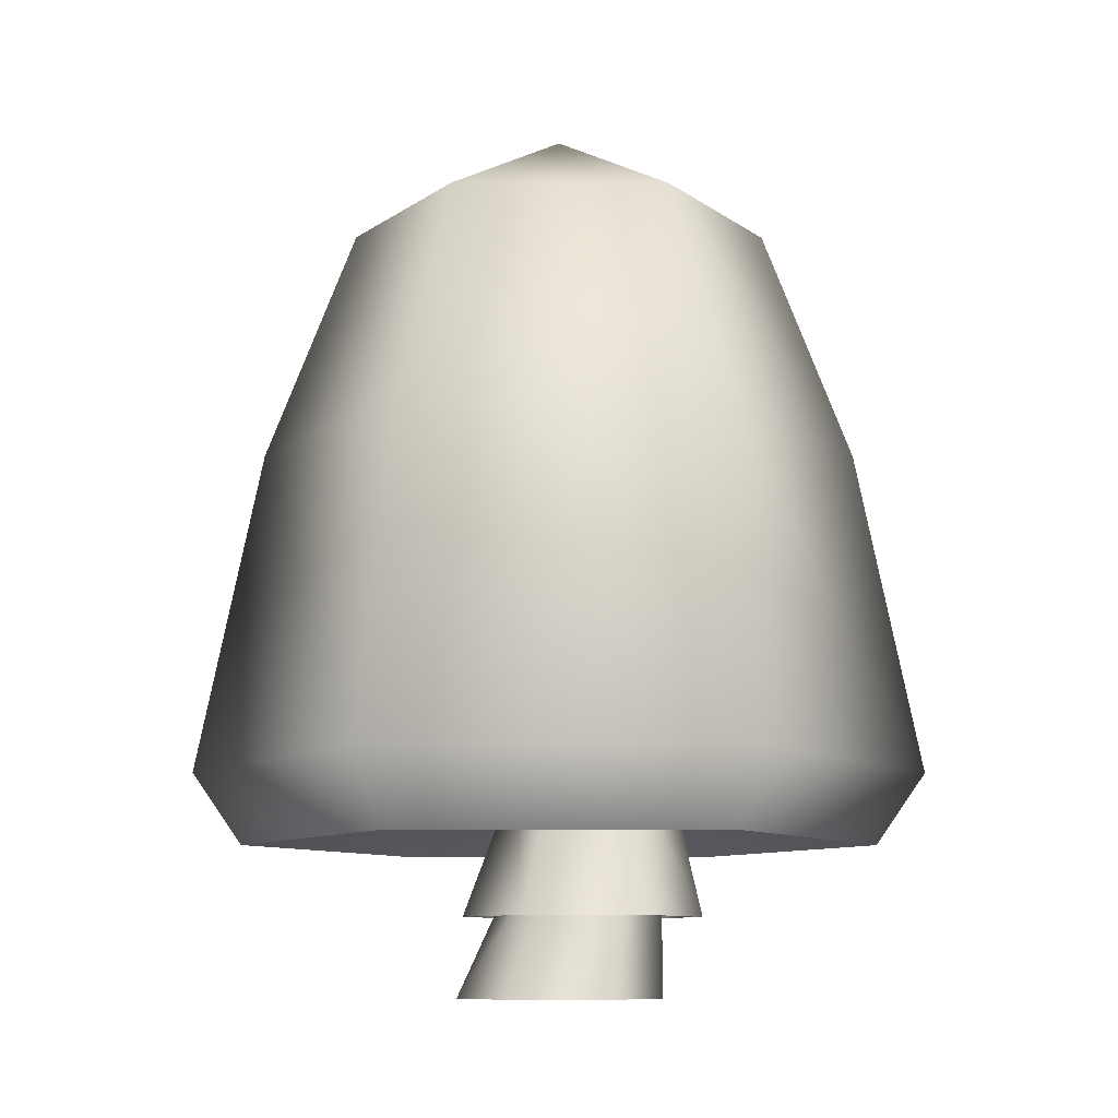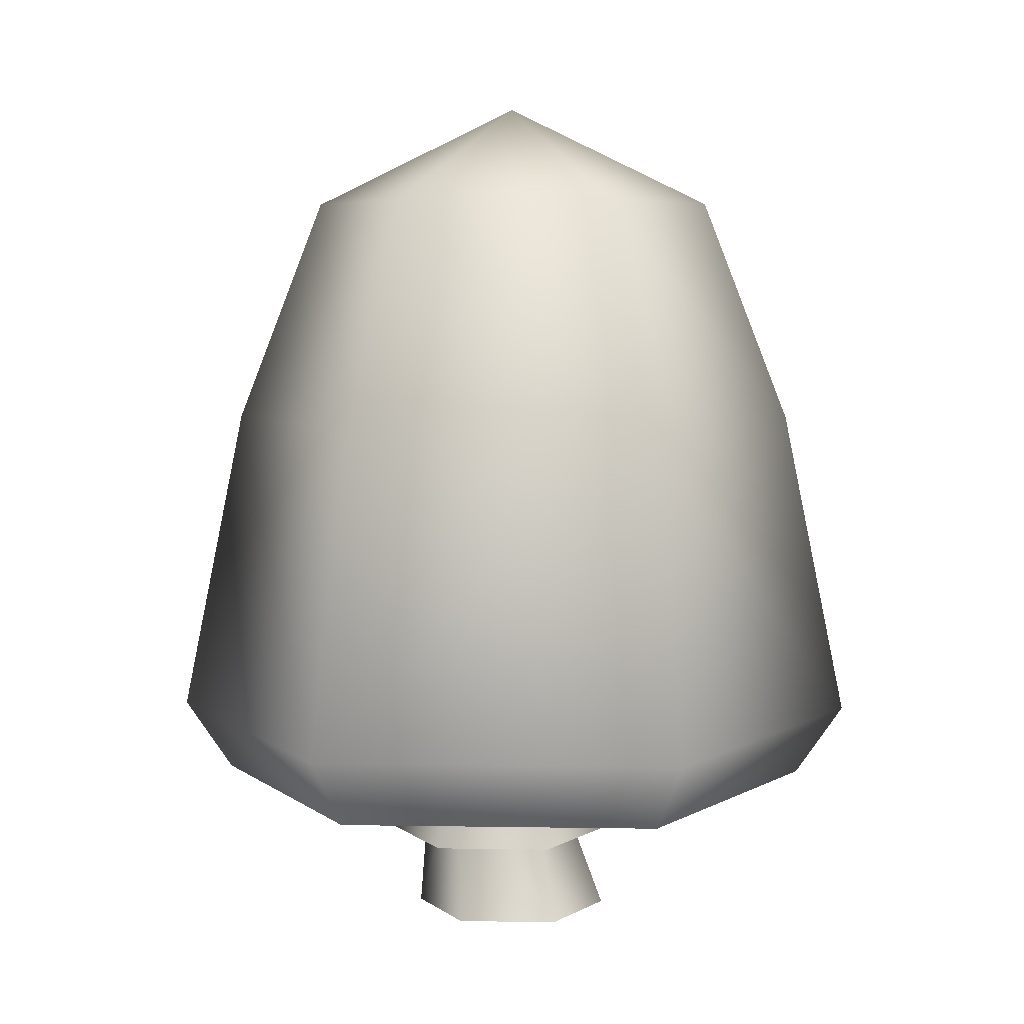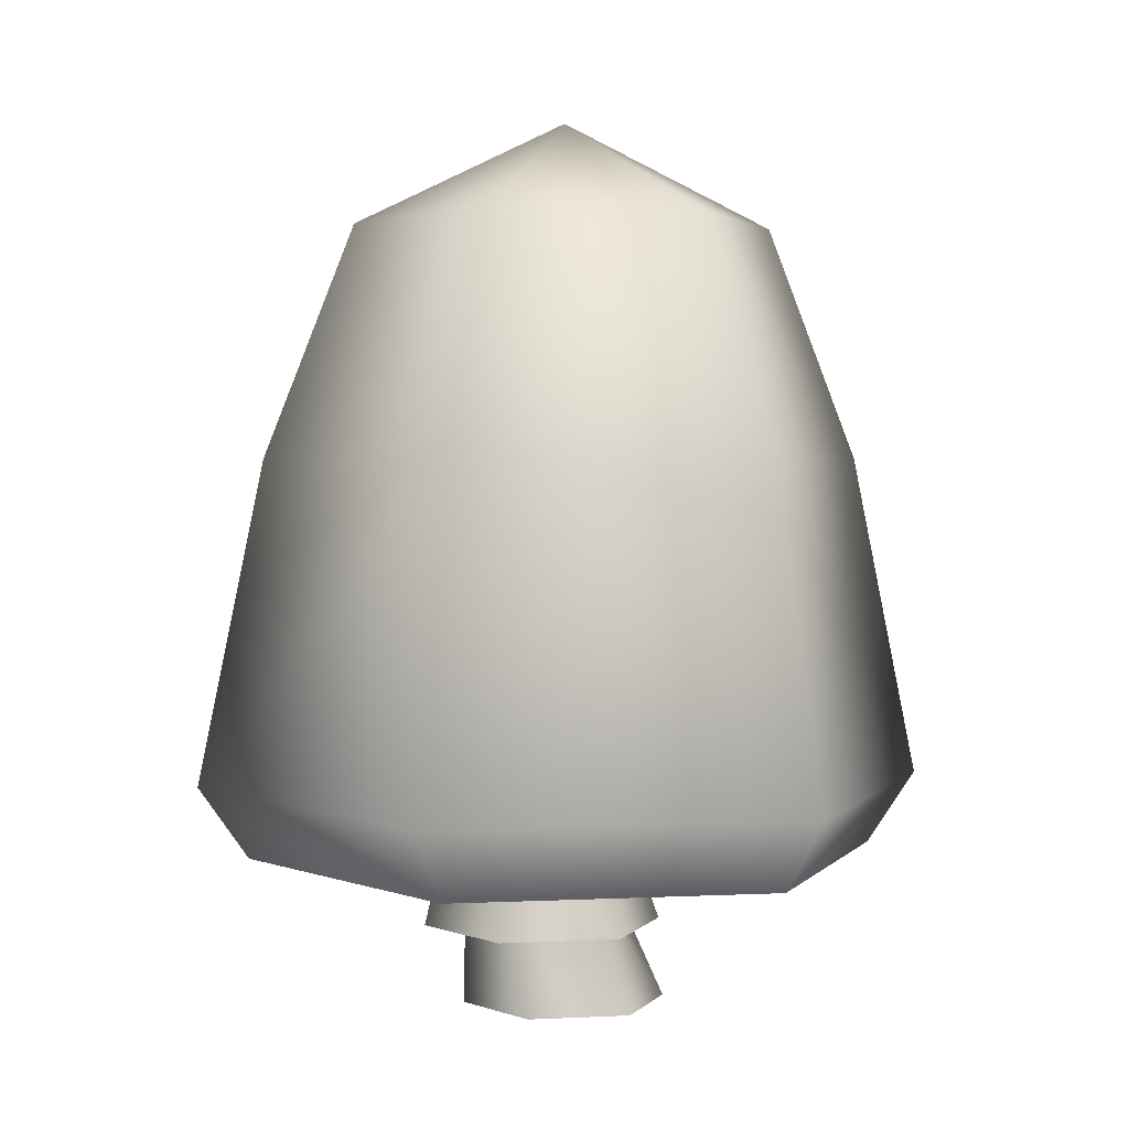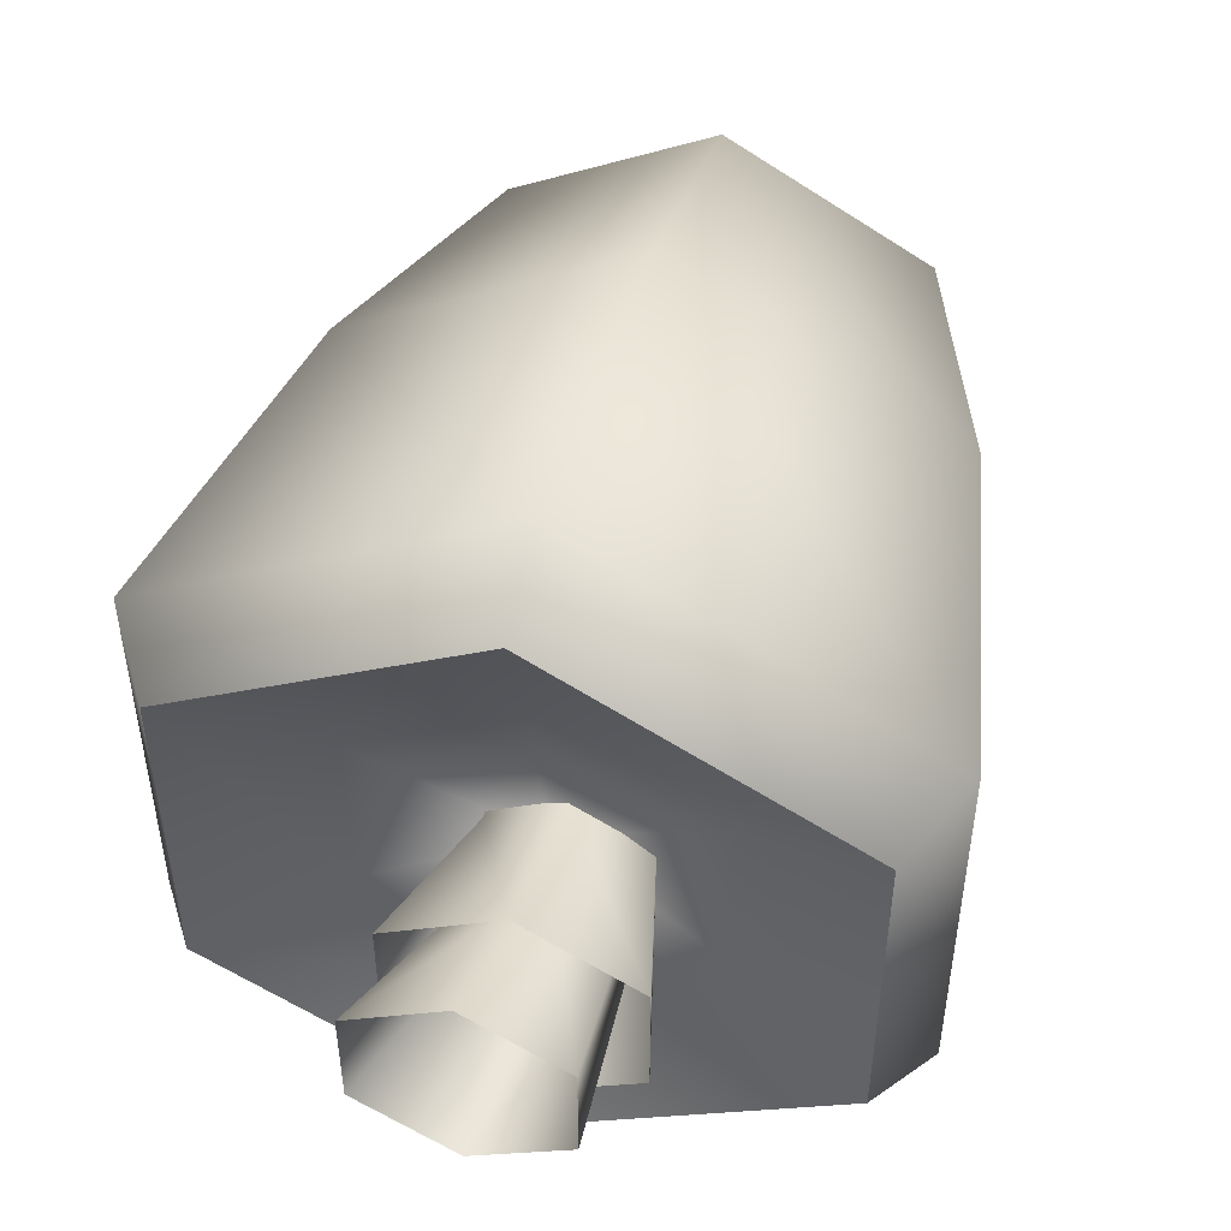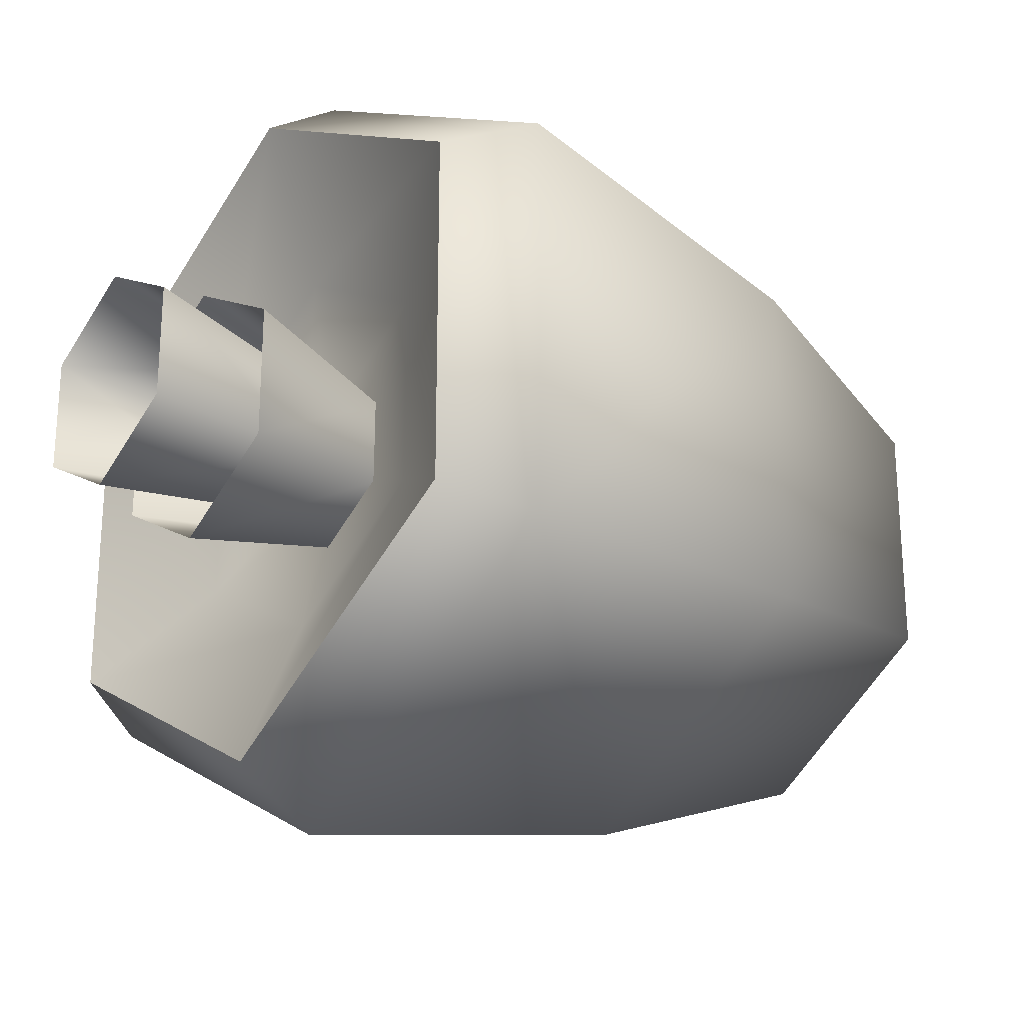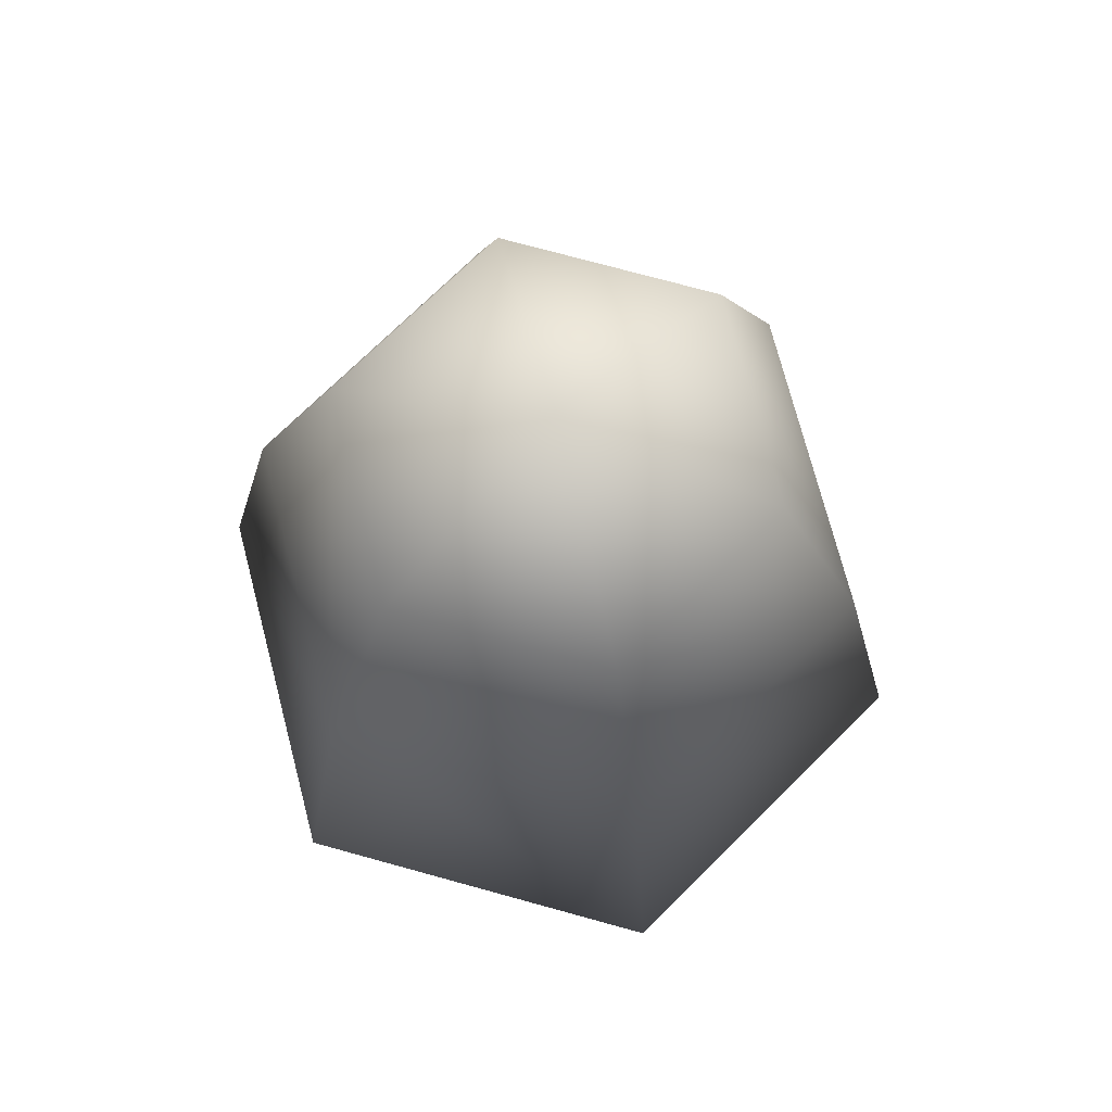
<metadata>
{"format":"obj","ext":"obj","renderer":"f3d","projection":"perspective","resolution":1024,"background":"white","views":[{"elev":-9.4,"azim":29.7,"up":"+Y"},{"elev":5.9,"azim":-87.2,"up":"+Y"},{"elev":2.8,"azim":-159.7,"up":"+Y"},{"elev":51.5,"azim":14.7,"up":"+Z"},{"elev":-25.5,"azim":52.3,"up":"+Z"},{"elev":73.6,"azim":-14.6,"up":"+Y"}]}
</metadata>
<code>
o Circle.001_Circle.008
v -0 -0.000604 -0.2332
v -0.1996 -0.000604 -0.117
v -0.1996 -0.000604 0.1135
v 0 -0.000604 0.2278
v 0.1996 -0.000604 0.1114
v 0.1996 -0.000604 -0.1191
v 0.06027 0.3554 -0.2099
v -0.06953 0.3554 -0.135
v -0.06953 0.3554 0.01488
v 0.06027 0.3554 0.08982
v 0.1901 0.3554 0.01488
v 0.1901 0.3554 -0.135
v -0 0.751 -0.1575
v -0.09346 0.7511 -0.1039
v -0.09346 0.7512 0.004086
v 0 0.7512 0.05844
v 0.09346 0.7512 0.004752
v 0.09346 0.7511 -0.1032
v 0 1.189 -0.1123
v -0.08843 1.189 -0.06125
v -0.08843 1.189 0.04086
v 0 1.189 0.09192
v 0.08843 1.189 0.04086
v 0.08843 1.189 -0.06125
v -0 0.7374 -0.1871
v -0.1161 0.7394 -0.1201
v -0.1161 0.7431 0.01393
v 0 0.7449 0.08094
v 0.1161 0.7431 0.01393
v 0.1161 0.7394 -0.1201
v 0.03901 0.1811 -0.3086
v -0.1949 0.1811 -0.172
v -0.1949 0.1811 0.09742
v 0.03901 0.1811 0.2302
v 0.2729 0.1811 0.09344
v 0.2729 0.1811 -0.1759
v 0.04947 0.5037 0.1069
v 0.2016 0.5011 0.01902
v -0.1027 0.496 -0.1566
v -0.1027 0.5011 0.01902
v 0.2016 0.496 -0.1566
v 0.04947 0.4936 -0.2445
v 0 0.5156 -0.1344
v -0.08843 0.5156 -0.08329
v -0.08843 0.5156 0.01882
v 0 0.5156 0.06988
v 0.08843 0.5156 0.01882
v 0.08843 0.5156 -0.08329
v -0 0.4711 -0.4067
v -0.3386 0.4711 -0.2112
v -0.3386 0.4711 0.1797
v 0 0.4711 0.3752
v 0.3386 0.4711 0.1797
v 0.3386 0.4711 -0.2112
v -0 0.3418 -0.7187
v -0.6224 0.3418 -0.3594
v -0.6224 0.3418 0.3594
v 0 0.3418 0.7187
v 0.6224 0.3418 0.3594
v 0.6224 0.3418 -0.3594
v -0 0.5048 -0.8317
v -0.7203 0.5048 -0.4159
v -0.7203 0.5048 0.4159
v 0 0.5048 0.8317
v 0.7203 0.5048 0.4159
v 0.7203 0.5048 -0.4159
v -0 1.238 -0.6818
v -0.5905 1.238 -0.3409
v -0.5905 1.238 0.3409
v 0 1.238 0.6818
v 0.5905 1.238 0.3409
v 0.5905 1.238 -0.3409
v -0 1.764 -0.477
v -0.4131 1.764 -0.2385
v -0.4131 1.764 0.2385
v 0 1.764 0.477
v 0.4131 1.764 0.2385
v 0.4131 1.764 -0.2385
v 0 1.995 0
v 0 0.5156 -0.1344
v -0.08843 0.5156 -0.08329
v -0.08843 0.5156 0.01882
v 0 0.5156 0.06988
v 0.08843 0.5156 0.01882
v 0.08843 0.5156 -0.08329
f 60 55 61 66
f 58 59 65 64
f 56 57 63 62
f 59 60 66 65
f 57 58 64 63
f 55 56 62 61
f 71 65 66 72
f 69 63 64 70
f 66 61 67 72
f 70 64 65 71
f 71 77 76 70
f 69 75 74 68
f 72 78 77 71
f 70 76 75 69
f 67 73 78 72
f 75 79 74
f 78 79 77
f 76 79 75
f 73 79 78
f 77 79 76
f 69 68 62 63
f 68 74 73 67
f 44 43 80 81
f 43 48 85 80
f 47 46 83 84
f 45 44 81 82
f 48 47 84 85
f 46 45 82 83
f 74 79 73
f 67 61 62 68
f 1 7 12 6
f 5 11 10 4
f 3 9 8 2
f 12 11 5 6
f 8 7 1 2
f 11 12 18 17
f 9 10 16 15
f 7 8 14 13
f 12 7 13 18
f 10 11 17 16
f 8 9 15 14
f 17 18 24 23
f 15 16 22 21
f 13 14 20 19
f 18 13 19 24
f 16 17 23 22
f 14 15 21 20
f 10 9 3 4
f 37 34 35 38
f 39 32 33 40
f 38 35 36 41
f 40 33 34 37
f 42 31 32 39
f 41 36 31 42
f 30 41 42 25
f 25 42 39 26
f 27 40 37 28
f 29 38 41 30
f 26 39 40 27
f 28 37 38 29
f 48 43 49 54
f 46 47 53 52
f 44 45 51 50
f 47 48 54 53
f 45 46 52 51
f 43 44 50 49
f 53 54 60 59
f 51 52 58 57
f 49 50 56 55
f 54 49 55 60
f 52 53 59 58
f 50 51 57 56

</code>
